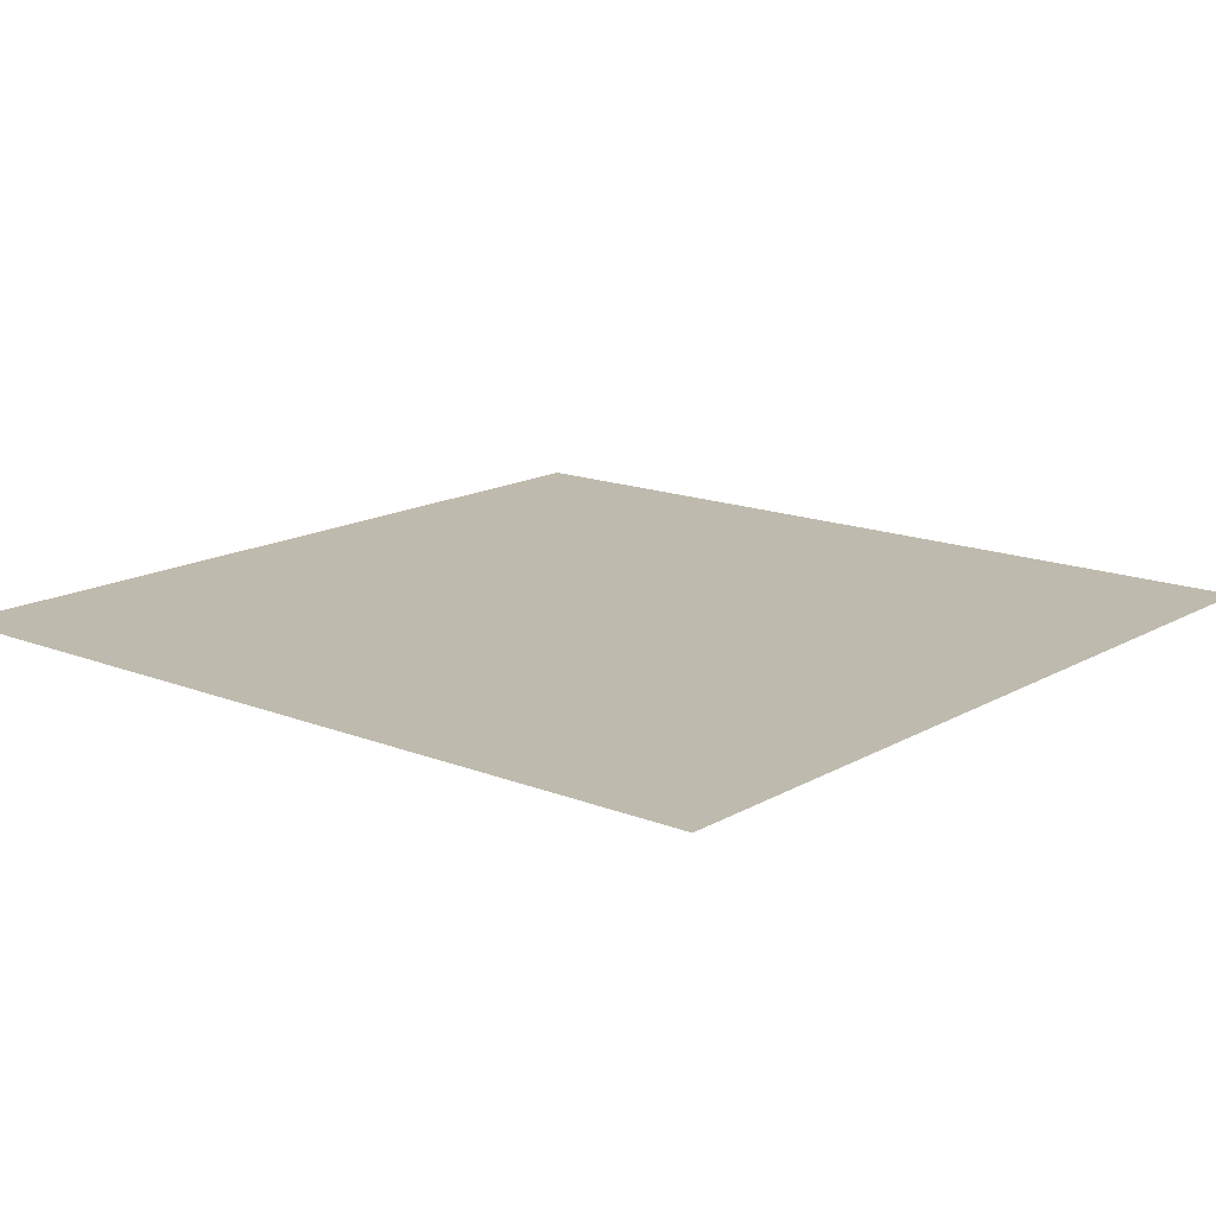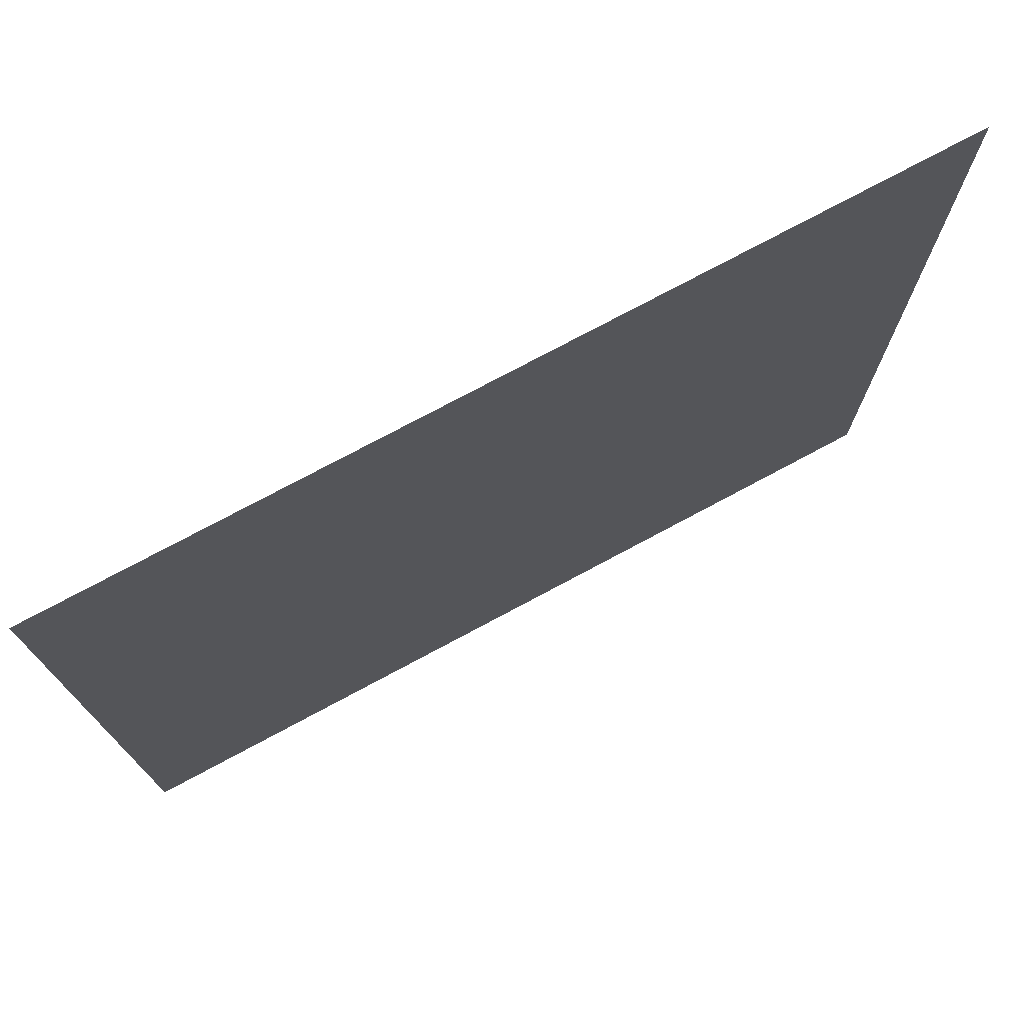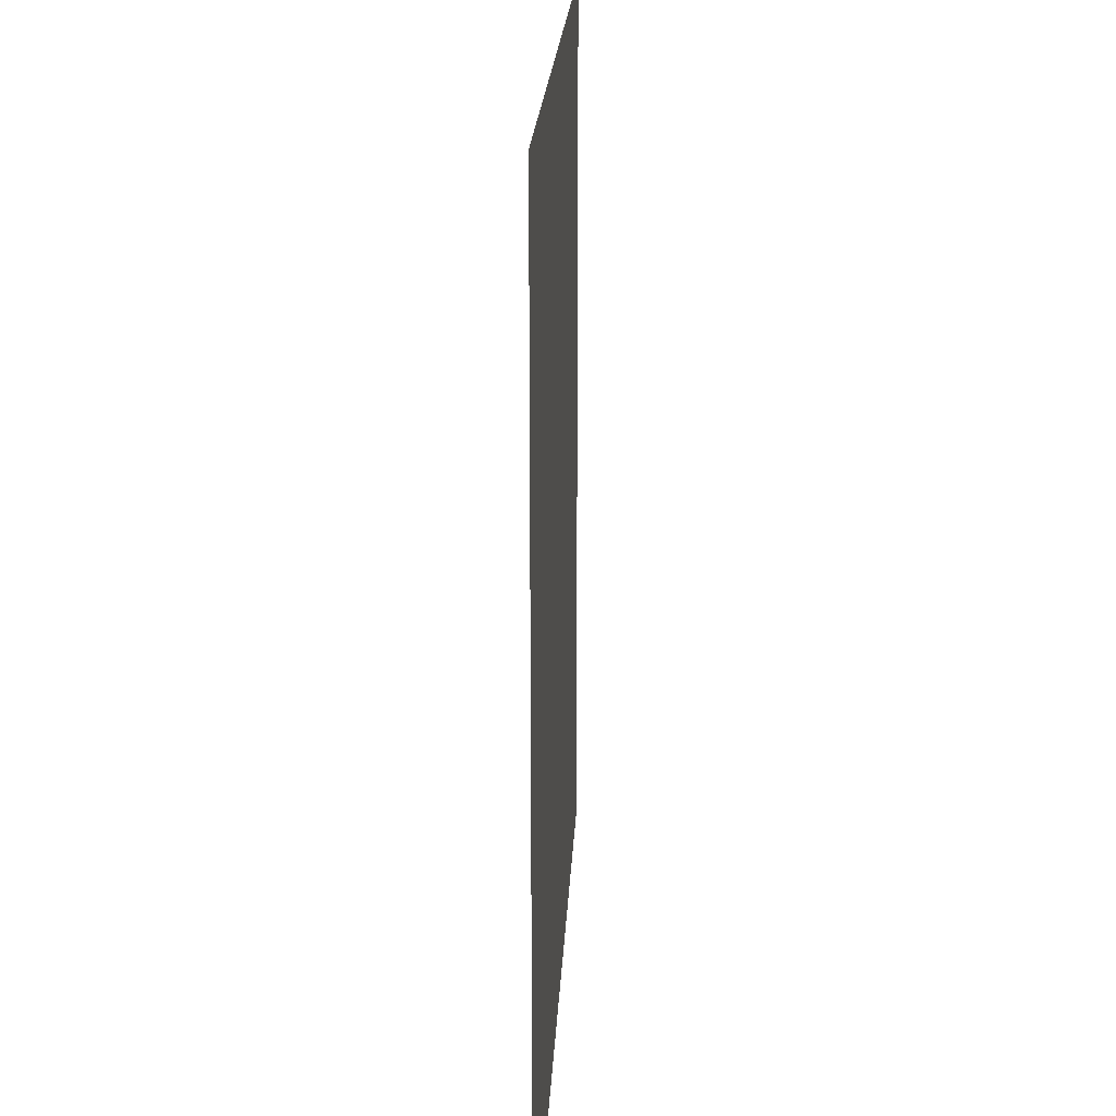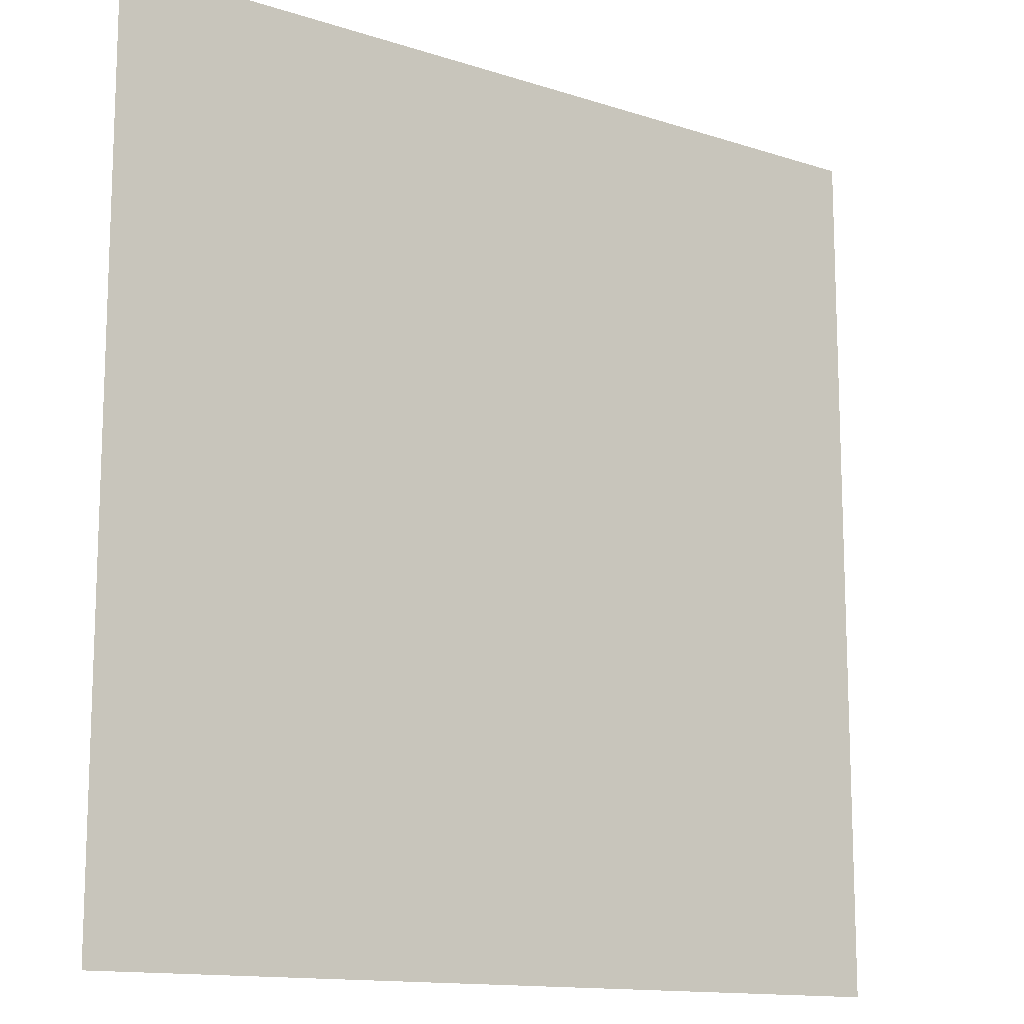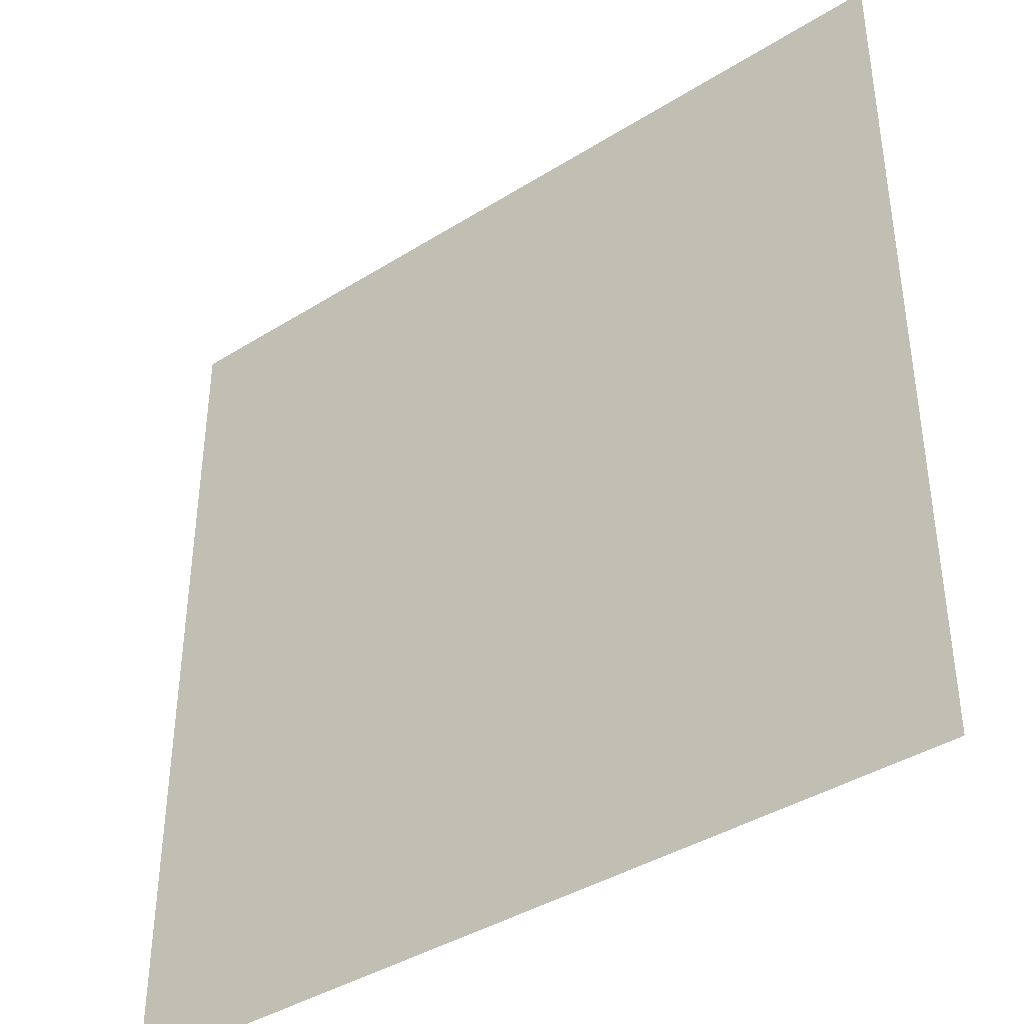
<metadata>
{"format":"obj","ext":"obj","renderer":"f3d","projection":"perspective","resolution":1024,"background":"white","views":[{"elev":15.4,"azim":129.9,"up":"+Z"},{"elev":75.6,"azim":-28.2,"up":"+Y"},{"elev":19.4,"azim":-87.4,"up":"+Y"},{"elev":-13.3,"azim":-36.4,"up":"+Y"},{"elev":-39.9,"azim":37.8,"up":"+Y"}]}
</metadata>
<code>
o mesh3/mesh3-geometry/material_0/component_3#mesh3-geometry
v 0.4992 -0.4539 -0.5085
v -0.1535 0.2124 -0.5085
v 0.4992 0.2124 -0.5085
v -0.1535 0.2124 -0.5085
v 0.4992 -0.4539 -0.5085
v -0.1535 -0.4539 -0.5085
v 0.4992 0.2124 -0.5085
v -0.1535 0.2124 -0.5085
v 0.4992 -0.4539 -0.5085
v -0.1535 -0.4539 -0.5085
v 0.4992 -0.4539 -0.5085
v -0.1535 0.2124 -0.5085
f 1 2 3
f 4 5 6
f 7 8 9
f 10 11 12

</code>
